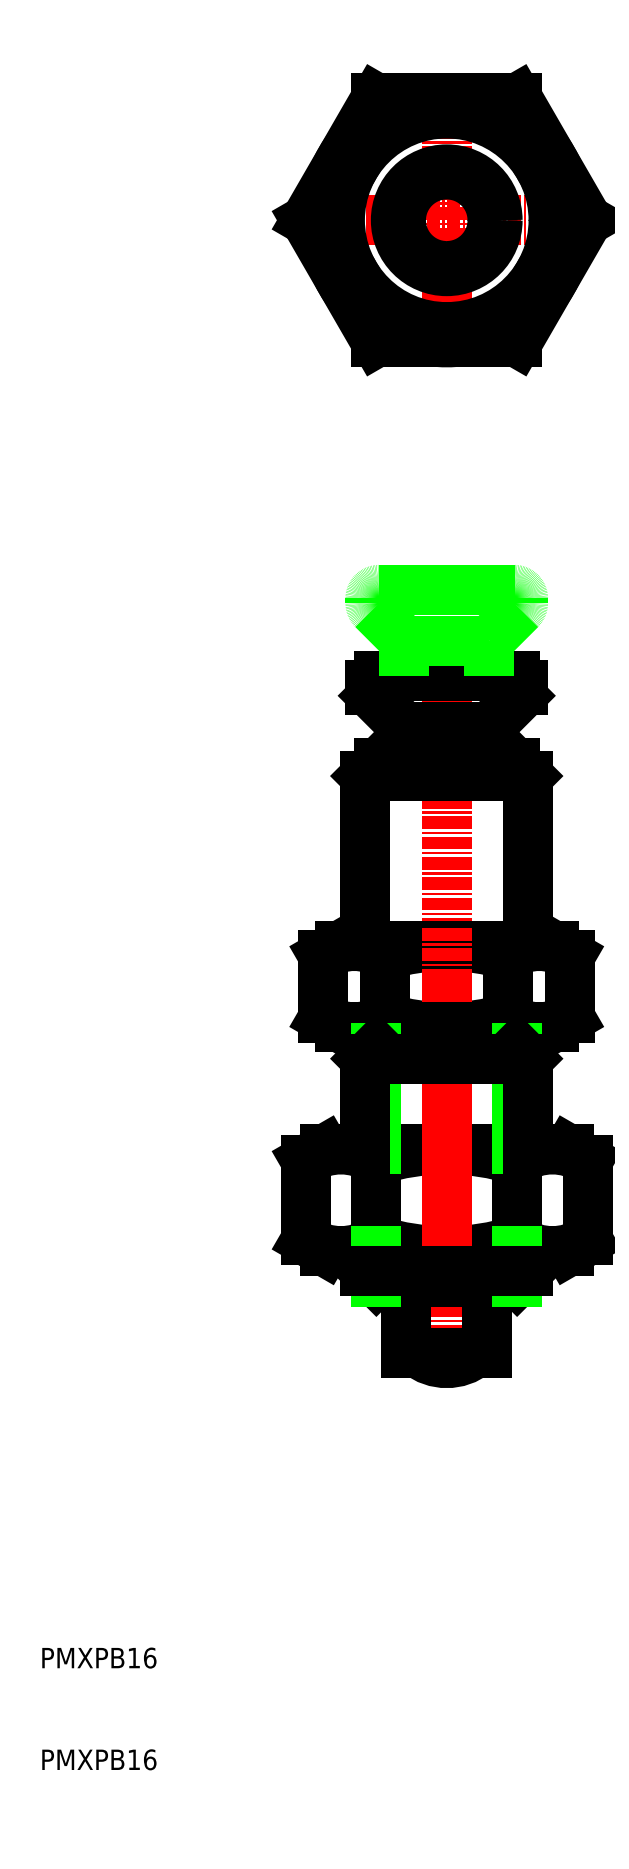
<metadata>
{"format":"dxf","ext":"dxf","renderer":"ezdxf+matplotlib","layout":"modelspace","background":"white","min_lineweight":24,"dpi":150}
</metadata>
<code>
0
SECTION
2
ENTITIES
0
TEXT
8
0
10
10
20
10
30
0
40
2
1
PMXPB16
0
TEXT
8
0
10
10
20
20
30
0
40
2
1
PMXPB16
0
LINE
8
0
10
38
20
71
30
0
11
62
21
71
31
0
0
ARC
8
0
10
50
20
48.07
30
0
40
22.93
50
72.41
51
107.6
0
ARC
8
0
10
50
20
83.93
30
0
40
22.93
50
252.4
51
287.6
0
LINE
8
0
10
38
20
61
30
0
11
62
21
61
31
0
0
LINE
8
0
10
36.15
20
69.93
30
0
11
36.15
21
62.07
31
0
0
LINE
8
0
10
43.07
20
69.93
30
0
11
43.07
21
62.07
31
0
0
LINE
8
0
10
38
20
71
30
0
11
36.15
21
69.93
31
0
0
ARC
8
0
10
39.61
20
64.87
30
0
40
6.134
50
55.62
51
124.4
0
ARC
8
0
10
39.61
20
67.13
30
0
40
6.134
50
235.6
51
304.4
0
LINE
8
0
10
38
20
61
30
0
11
36.15
21
62.07
31
0
0
LINE
8
0
10
56.93
20
69.93
30
0
11
56.93
21
62.07
31
0
0
LINE
8
0
10
63.86
20
69.93
30
0
11
63.86
21
62.07
31
0
0
LINE
8
CENTER
10
50
20
80.5
30
0
11
50
21
61.5
31
0
0
ARC
8
0
10
60.39
20
64.87
30
0
40
6.134
50
55.62
51
124.4
0
LINE
8
0
10
62
20
71
30
0
11
63.86
21
69.93
31
0
0
ARC
8
0
10
60.39
20
67.13
30
0
40
6.134
50
235.6
51
304.4
0
LINE
8
0
10
62
20
61
30
0
11
63.86
21
62.07
31
0
0
ARC
8
0
10
50
20
54.5
30
0
40
4.5
50
231.1
51
308.9
0
LINE
8
CENTER
10
50
20
173.6
30
0
11
50
21
151.1
31
0
0
LINE
8
CENTER
10
50
20
121.7
30
0
11
50
21
50.16
31
0
0
LINE
8
0
10
45.83
20
112.5
30
0
11
45.83
21
109
31
0
0
LINE
8
0
10
42.5
20
116.7
30
0
11
42.5
21
116.2
31
0
0
ARC
8
0
10
43.33
20
116.7
30
0
40
0.8333
50
90
51
180
0
LINE
8
0
10
56.92
20
58
30
0
11
43.08
21
58
31
0
0
LINE
8
0
10
54
20
51
30
0
11
46
21
51
31
0
0
LINE
8
0
10
54
20
51
30
0
11
54
21
58
31
0
0
LINE
8
0
10
46
20
51
30
0
11
46
21
58
31
0
0
LINE
8
0
10
43.08
20
83
30
0
11
43.08
21
81
31
0
0
LINE
8
0
10
56.92
20
83
30
0
11
56.92
21
81
31
0
0
LINE
8
0
10
54.19
20
81
30
0
11
45.81
21
81
31
0
0
LINE
8
0
10
43.33
20
117.5
30
0
11
56.67
21
117.5
31
0
0
LINE
8
0
10
45.83
20
112.5
30
0
11
54.17
21
112.5
31
0
0
LINE
8
0
10
58
20
107.7
30
0
11
58
21
91
31
0
0
LINE
8
0
10
42
20
107.7
30
0
11
42
21
91
31
0
0
LINE
8
0
10
56.7
20
109
30
0
11
43.3
21
109
31
0
0
LINE
8
0
10
45.83
20
112.5
30
0
11
42.74
21
115.6
31
0
0
ARC
8
0
10
43.33
20
116.2
30
0
40
0.8333
50
180
51
225
0
LINE
8
0
10
57.5
20
116.7
30
0
11
57.5
21
116.2
31
0
0
ARC
8
0
10
56.67
20
116.7
30
0
40
0.8333
50
360
51
90
0
LINE
8
0
10
54.17
20
112.5
30
0
11
57.26
21
115.6
31
0
0
ARC
8
0
10
56.67
20
116.2
30
0
40
0.8333
50
315
51
360
0
LINE
8
0
10
54.17
20
112.5
30
0
11
54.17
21
109
31
0
0
LINE
8
0
10
45.83
20
121
30
0
11
45.83
21
117.5
31
0
0
LINE
8
0
10
42.5
20
125.2
30
0
11
42.5
21
124.7
31
0
0
ARC
8
0
10
43.33
20
125.2
30
0
40
0.8333
50
90
51
180
0
LINE
8
0
10
43.33
20
126
30
0
11
56.67
21
126
31
0
0
LINE
8
0
10
45.83
20
121
30
0
11
54.17
21
121
31
0
0
LINE
8
0
10
45.83
20
121
30
0
11
42.74
21
124.1
31
0
0
ARC
8
0
10
43.33
20
124.7
30
0
40
0.8333
50
180
51
225
0
LINE
8
0
10
57.5
20
125.2
30
0
11
57.5
21
124.7
31
0
0
ARC
8
0
10
56.67
20
125.2
30
0
40
0.8333
50
360
51
90
0
LINE
8
0
10
54.17
20
121
30
0
11
57.26
21
124.1
31
0
0
ARC
8
0
10
56.67
20
124.7
30
0
40
0.8333
50
315
51
360
0
LINE
8
0
10
54.17
20
121
30
0
11
54.17
21
117.5
31
0
0
LINE
8
CENTER
10
61.31
20
162.3
30
0
11
38.41
21
162.3
31
0
0
LINE
8
0
10
56.92
20
81
30
0
11
43.08
21
81
31
0
0
LINE
8
0
10
42
20
107.7
30
0
11
58
21
107.7
31
0
0
LINE
8
0
10
43.3
20
109
30
0
11
42
21
107.7
31
0
0
LINE
8
0
10
56.7
20
109
30
0
11
58
21
107.7
31
0
0
LINE
8
CENTER
10
50
20
89.05
30
0
11
50
21
78.05
31
0
0
LINE
8
CENTER
10
50
20
70
30
0
11
50
21
59
31
0
0
POLYLINE
8
0
66
     1
10
0
20
0
30
0
70
     1
0
VERTEX
8
0
10
43.94
20
151.8
30
0
0
VERTEX
8
0
10
56.06
20
151.8
30
0
0
VERTEX
8
0
10
62.12
20
162.3
30
0
0
VERTEX
8
0
10
56.06
20
172.8
30
0
0
VERTEX
8
0
10
43.94
20
172.8
30
0
0
VERTEX
8
0
10
37.88
20
162.3
30
0
0
SEQEND
8
0
0
CIRCLE
8
0
10
50
20
162.3
30
0
40
10.5
0
CIRCLE
8
0
10
50
20
162.3
30
0
40
5
0
CIRCLE
8
0
10
50
20
162.3
30
0
40
4.5
0
LINE
8
0
10
36.14
20
162.3
30
0
11
43.07
21
150.3
31
0
0
LINE
8
0
10
43.07
20
174.3
30
0
11
36.14
21
162.3
31
0
0
LINE
8
0
10
43.07
20
174.3
30
0
11
56.93
21
174.3
31
0
0
LINE
8
0
10
56.93
20
174.3
30
0
11
63.86
21
162.3
31
0
0
LINE
8
0
10
63.86
20
162.3
30
0
11
56.93
21
150.3
31
0
0
LINE
8
0
10
43.07
20
150.3
30
0
11
56.93
21
150.3
31
0
0
ARC
8
0
10
50
20
162.3
30
0
40
12
50
121
51
179
0
ARC
8
0
10
50
20
162.3
30
0
40
12
50
61.04
51
119
0
ARC
8
0
10
50
20
162.3
30
0
40
12
50
1.045
51
58.96
0
ARC
8
0
10
50
20
162.3
30
0
40
12
50
301
51
359
0
ARC
8
0
10
50
20
162.3
30
0
40
12
50
241
51
299
0
ARC
8
0
10
50
20
162.3
30
0
40
12
50
181
51
239
0
LINE
8
0
10
39.5
20
91
30
0
11
60.5
21
91
31
0
0
ARC
8
0
10
50
20
70.94
30
0
40
20.06
50
72.41
51
107.6
0
ARC
8
0
10
50
20
103.1
30
0
40
20.06
50
252.4
51
287.6
0
LINE
8
0
10
37.88
20
90.06
30
0
11
37.88
21
83.94
31
0
0
LINE
8
0
10
43.94
20
90.06
30
0
11
43.94
21
83.94
31
0
0
LINE
8
0
10
39.5
20
91
30
0
11
37.88
21
90.06
31
0
0
ARC
8
0
10
40.91
20
85.63
30
0
40
5.367
50
55.62
51
124.4
0
ARC
8
0
10
40.91
20
88.37
30
0
40
5.367
50
235.6
51
304.4
0
LINE
8
0
10
39.5
20
83
30
0
11
37.88
21
83.94
31
0
0
LINE
8
0
10
56.06
20
90.06
30
0
11
56.06
21
83.94
31
0
0
LINE
8
0
10
62.13
20
90.06
30
0
11
62.13
21
83.94
31
0
0
LINE
8
CENTER
10
50
20
92.75
30
0
11
50
21
80.5
31
0
0
ARC
8
0
10
59.09
20
85.63
30
0
40
5.367
50
55.62
51
124.4
0
LINE
8
0
10
60.5
20
91
30
0
11
62.13
21
90.06
31
0
0
ARC
8
0
10
59.09
20
88.37
30
0
40
5.367
50
235.6
51
304.4
0
LINE
8
0
10
60.5
20
83
30
0
11
62.13
21
83.94
31
0
0
LINE
8
0
10
39.5
20
83
30
0
11
60.5
21
83
31
0
0
LINE
8
0
10
42
20
59.08
30
0
11
42
21
61
31
0
0
LINE
8
0
10
43.08
20
81
30
0
11
43.08
21
71
31
0
0
LINE
8
0
10
56.92
20
81
30
0
11
56.92
21
71
31
0
0
LINE
8
0
10
58
20
59.08
30
0
11
58
21
61
31
0
0
LINE
8
0
10
43.08
20
58
30
0
11
42
21
59.08
31
0
0
LINE
8
0
10
56.92
20
58
30
0
11
58
21
59.08
31
0
0
LINE
8
0
10
43.08
20
81
30
0
11
42
21
79.92
31
0
0
LINE
8
0
10
56.92
20
81
30
0
11
58
21
79.92
31
0
0
LINE
8
0
10
58
20
71
30
0
11
58
21
79.92
31
0
0
LINE
8
0
10
56.92
20
61
30
0
11
56.92
21
58
31
0
0
LINE
8
0
10
43.08
20
61
30
0
11
43.08
21
58
31
0
0
LINE
8
0
10
42
20
71
30
0
11
42
21
79.92
31
0
0
LINE
8
0
10
42
20
79.92
30
0
11
58
21
79.92
31
0
0
LINE
8
0
10
58
20
59.08
30
0
11
42
21
59.08
31
0
0
ENDSEC
0
EOF

</code>
